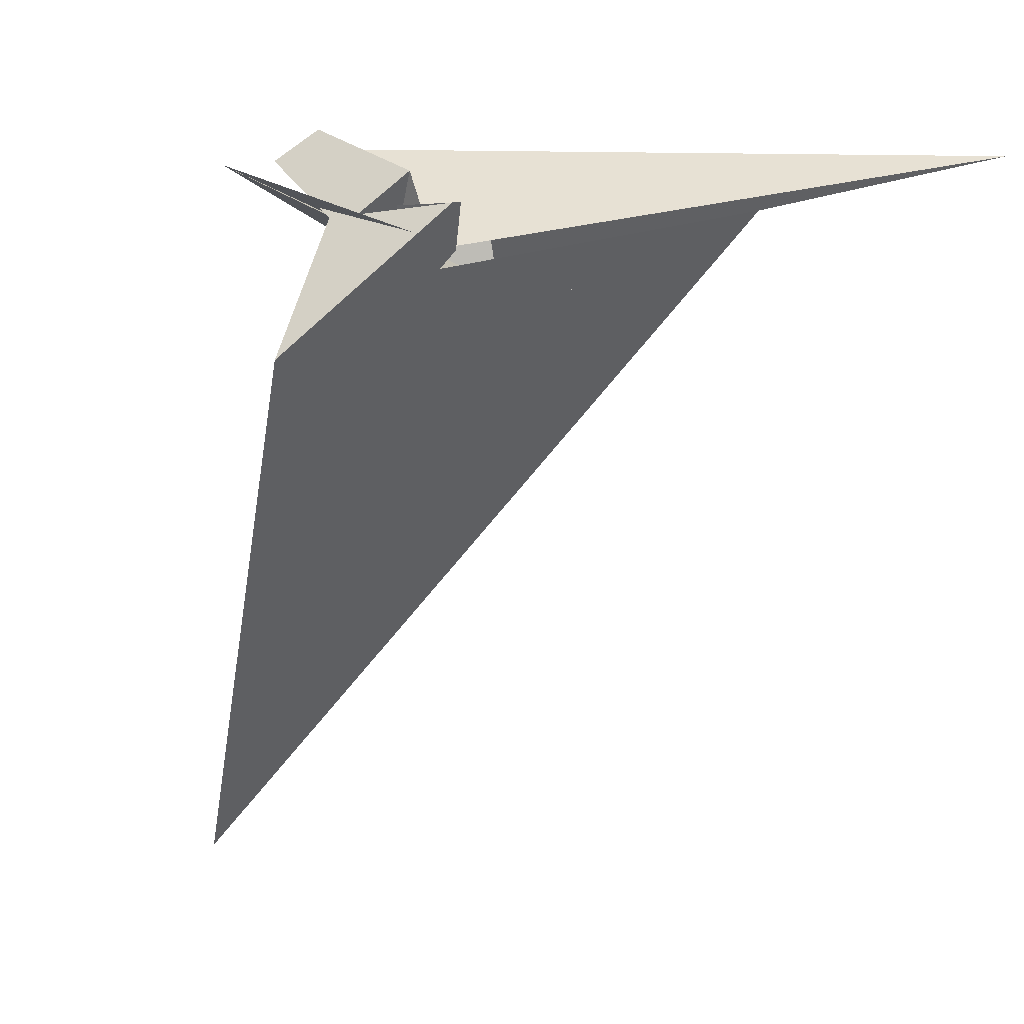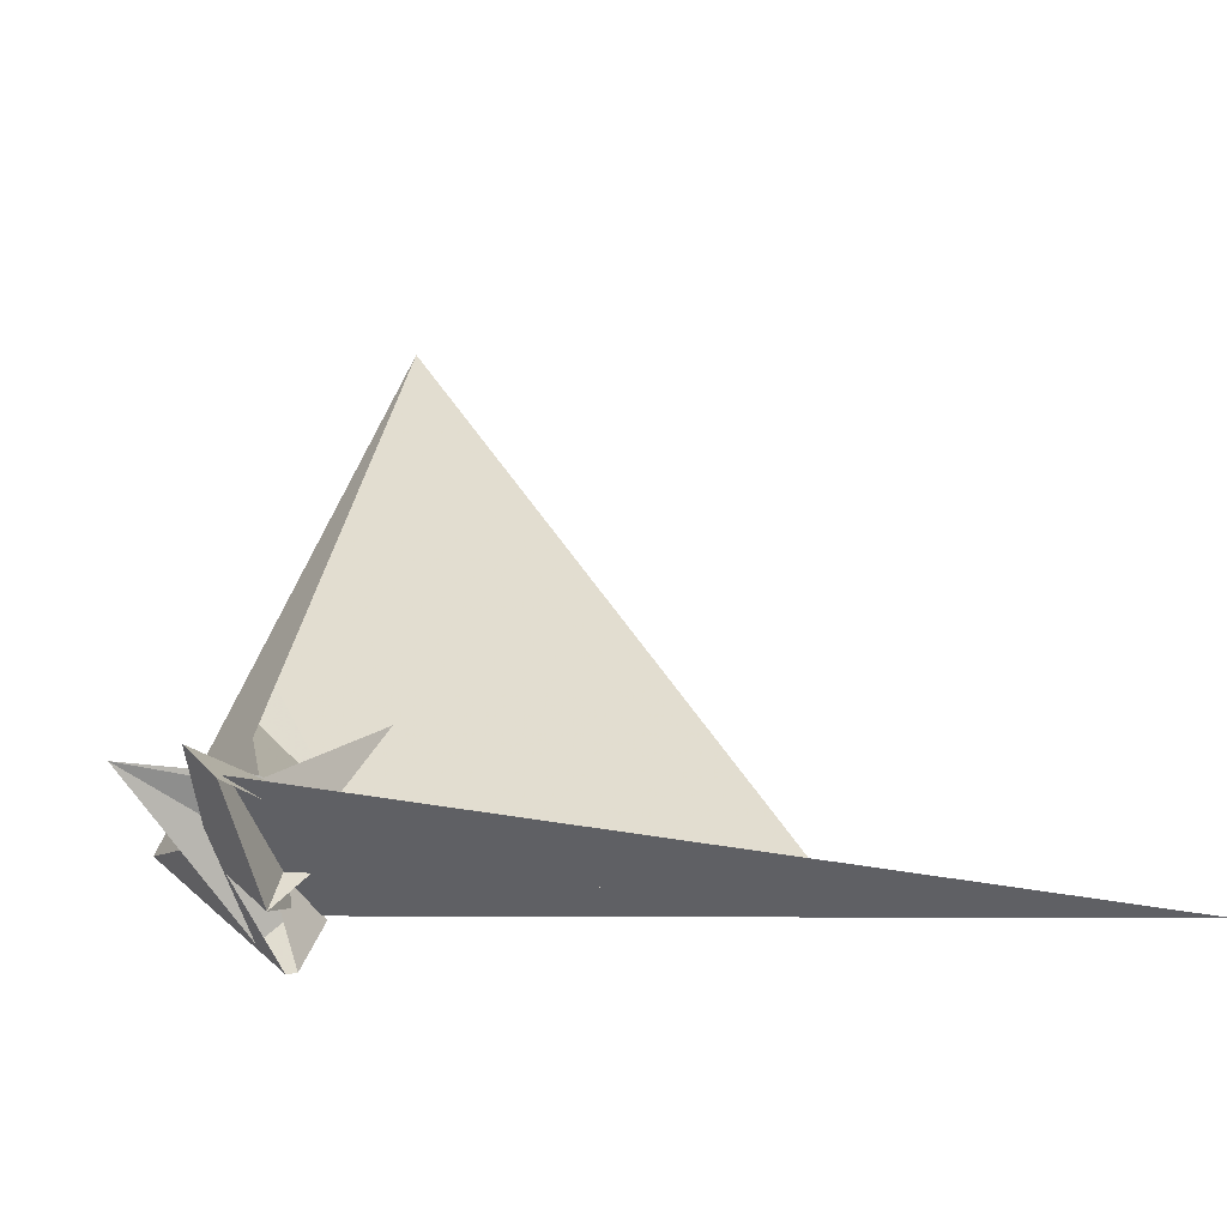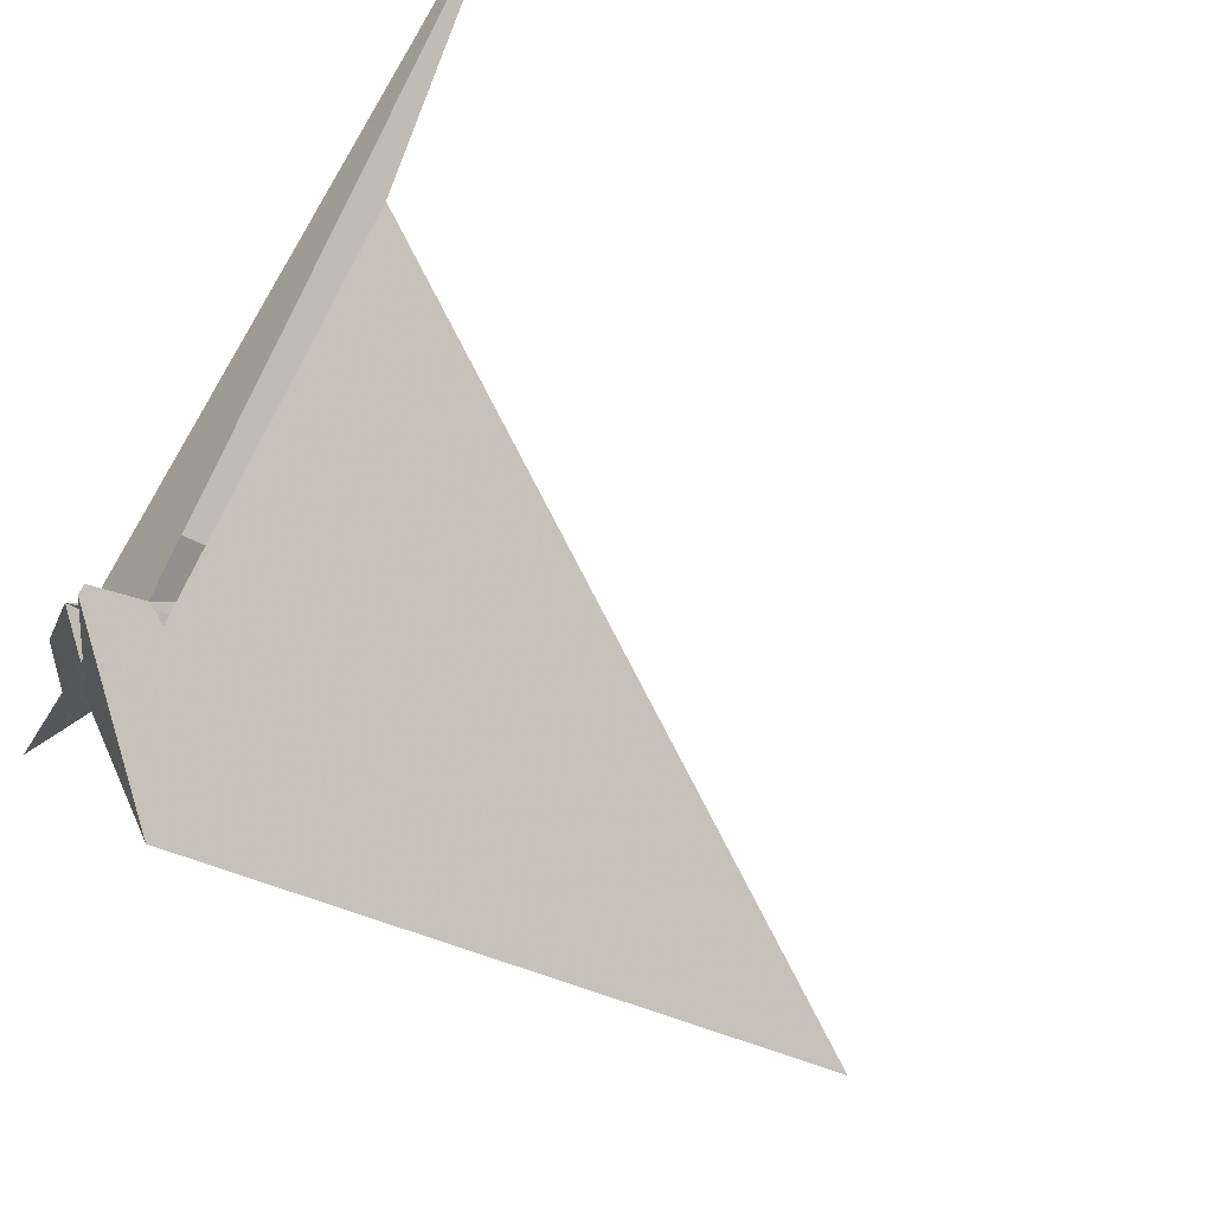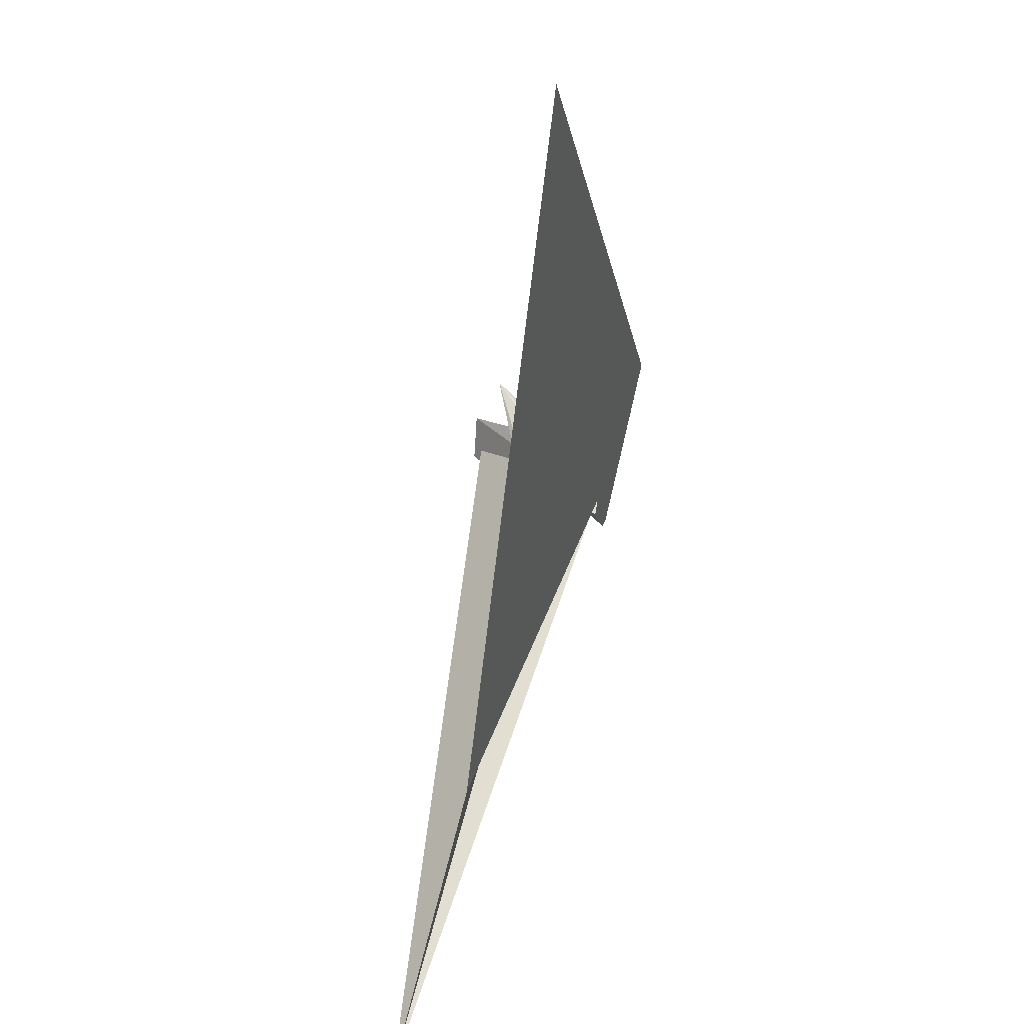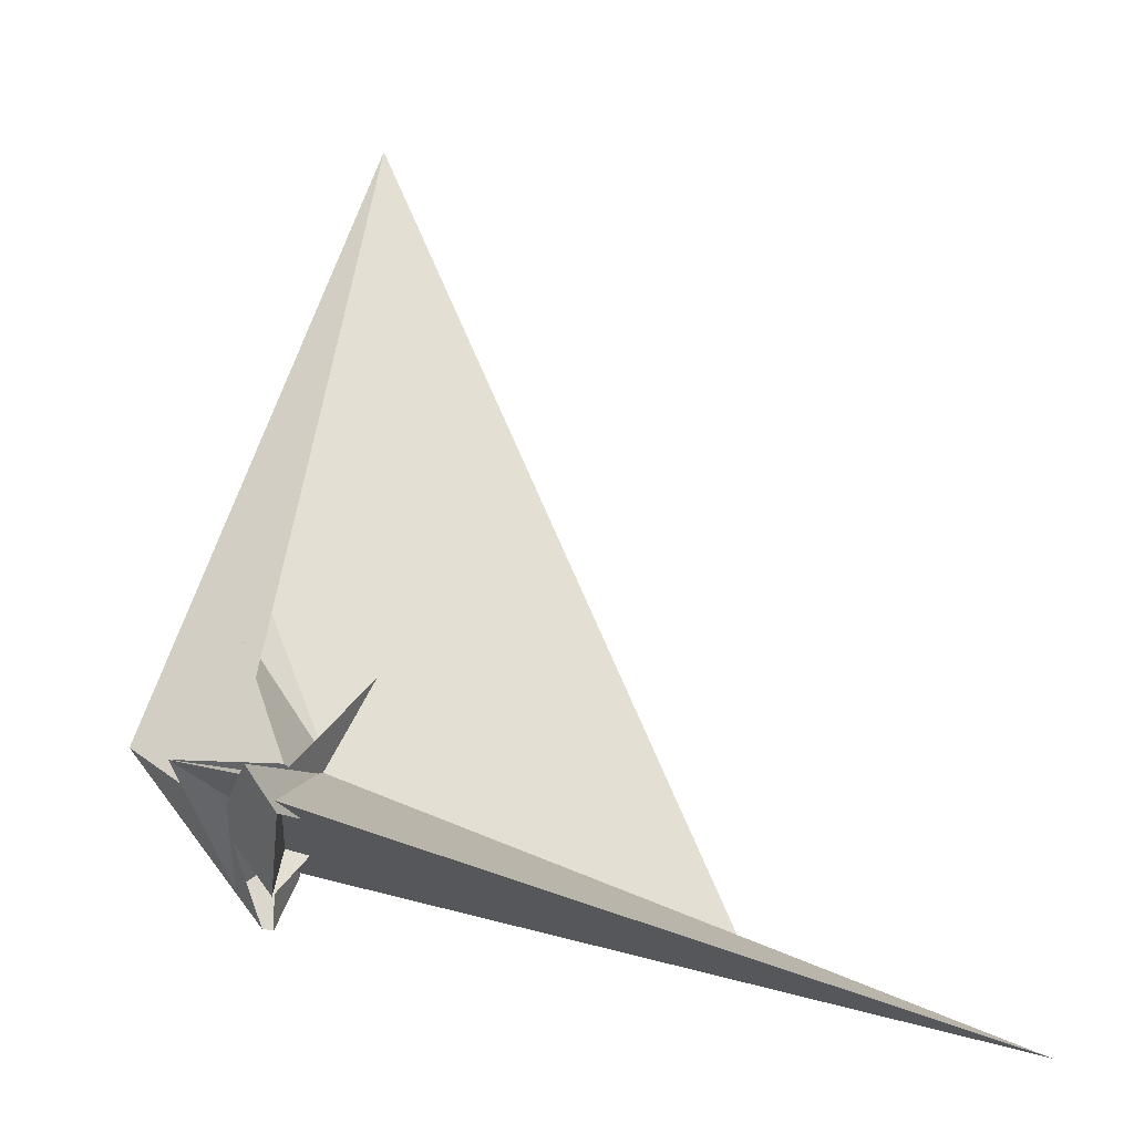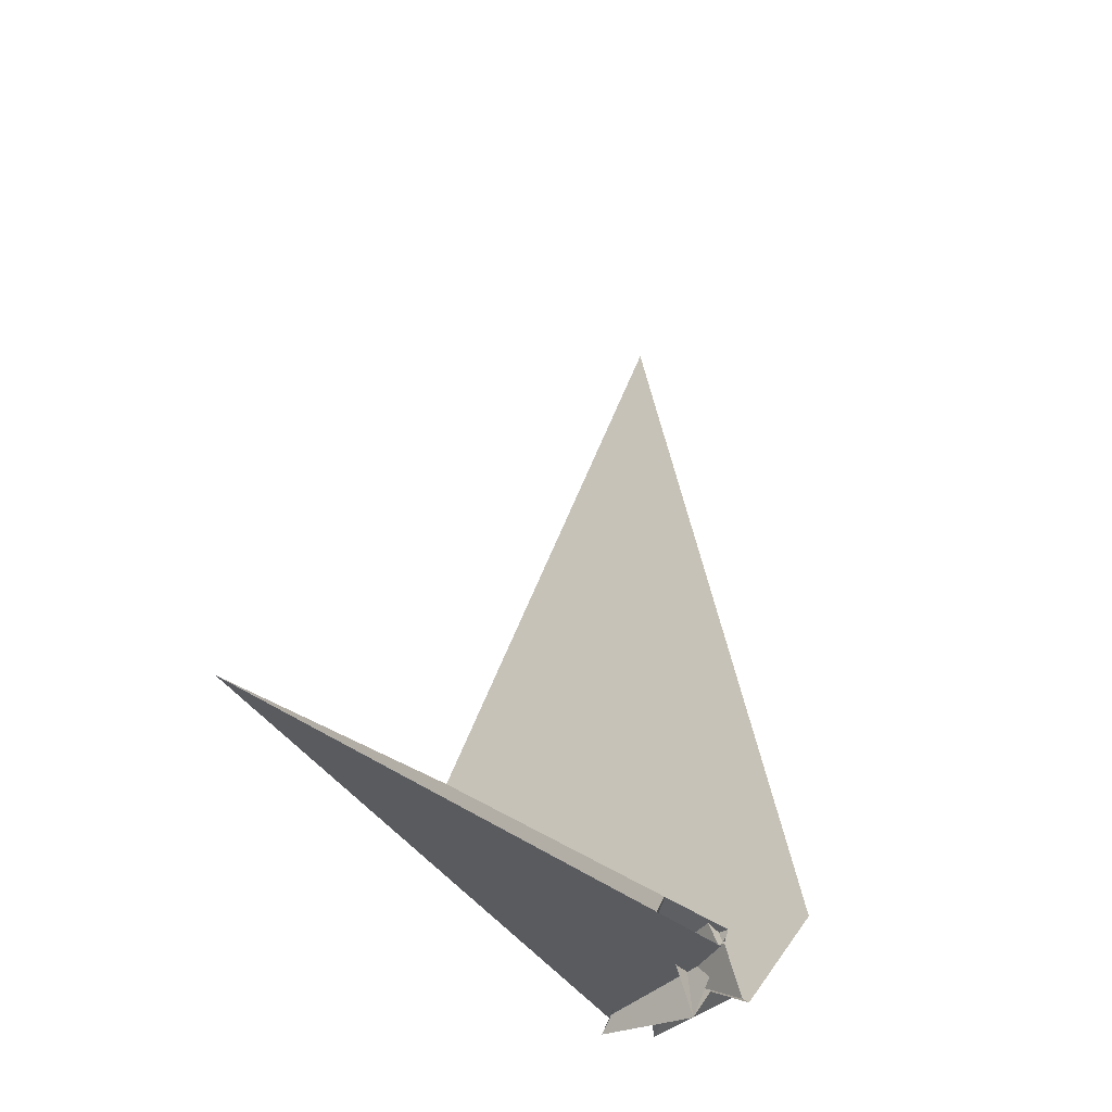
<metadata>
{"format":"obj","ext":"obj","renderer":"f3d","projection":"perspective","resolution":1024,"background":"white","views":[{"elev":-58.5,"azim":159.7,"up":"+Y"},{"elev":-53.0,"azim":152.0,"up":"+Z"},{"elev":-62.8,"azim":-131.4,"up":"+Y"},{"elev":56.4,"azim":-107.3,"up":"+Z"},{"elev":-28.9,"azim":129.2,"up":"+Z"},{"elev":-39.7,"azim":-90.7,"up":"+Z"}]}
</metadata>
<code>
v -0.4092 -0.0008845 -0.1814
v -0.3523 0.05619 -0.1705
v -0.8322 0.3716 -0.04245
v -0.1089 -0.1789 -0.2561
v 0.2789 0.5356 -0.09173
v 1.017 0.4272 -0.1845
v -0.4166 0.4548 -0.05485
v 0.3174 0.149 -0.2018
v 0.1118 -0.09085 -0.2506
v 0.2265 0.5056 -0.09554
v -0.008339 0.198 -0.1605
v -0.4027 -0.01177 -0.2473
v -0.3435 0.2052 0.3722
v 0.2113 0.6027 -0.1356
v 0.5149 0.8106 -0.4504
v 0.4209 0.747 -0.3502
v -0.04904 0.2253 -0.6337
v -0.1192 0.2681 -0.2105
v -0.01464 0.4281 0.02212
v 0.2442 0.581 -0.3403
v -0.3159 -0.1203 -0.6734
v -0.3698 -0.07453 -0.6762
v -0.5797 0.1953 0.4426
v -2.55 1.8 -0.5133
v 0.4 -0.6426 0.426
v -0.4635 0.03446 -0.3184
v -0.471 0.4716 5.003
v -0.3517 -0.05913 -0.2948
v -0.434 0.2724 0.3342
v 0.1602 -0.0007199 1.168
v -0.1485 -0.1994 -0.4459
v -0.5467 0.5335 0.9016
v 0.09839 0.1254 1.42
v -0.2834 -0.03842 -0.2921
v 0.5828 0.6269 -0.2542
v 0.5666 0.7181 -0.3335
v -4.357 2.94 -1.087
v 0.2246 0.4553 -0.004212
v 0.7128 0.7266 -0.1878
v 0.08451 0.4969 0.05657
v -0.6176 0.5827 -0.4139
v 0.2028 0.5211 0.05201
v 0.1826 0.07826 -0.2931
v 0.2726 0.4324 -0.3156
f 1 2 4 9 8 10 5 6 11 7 3
f 1 2 13 14 20 16 15 17 18 19 12
f 1 3 23 24 27 25 21 22 26 28 12
f 2 4 34 31 21 22 32 33 30 29 13
f 5 6 38 14 13 29 23 24 37 36 35
f 3 7 41 16 15 39 40 42 30 29 23
f 8 9 36 35 39 15 17 43 31 21 25
f 5 10 44 26 22 32 18 19 40 39 35
f 7 11 43 17 18 32 33 27 24 37 41
f 8 10 44 20 14 38 42 30 33 27 25
f 4 9 36 37 41 16 20 44 26 28 34
f 6 11 43 31 34 28 12 19 40 42 38

</code>
